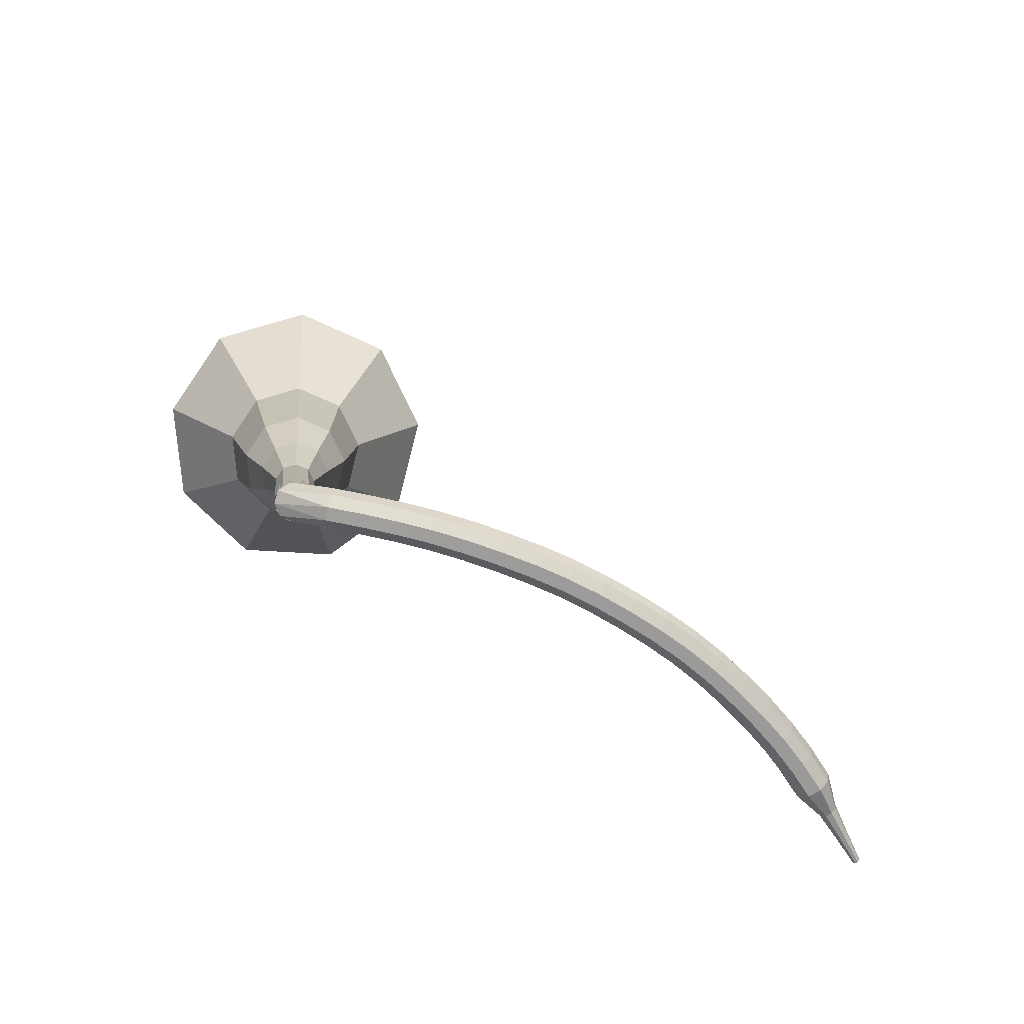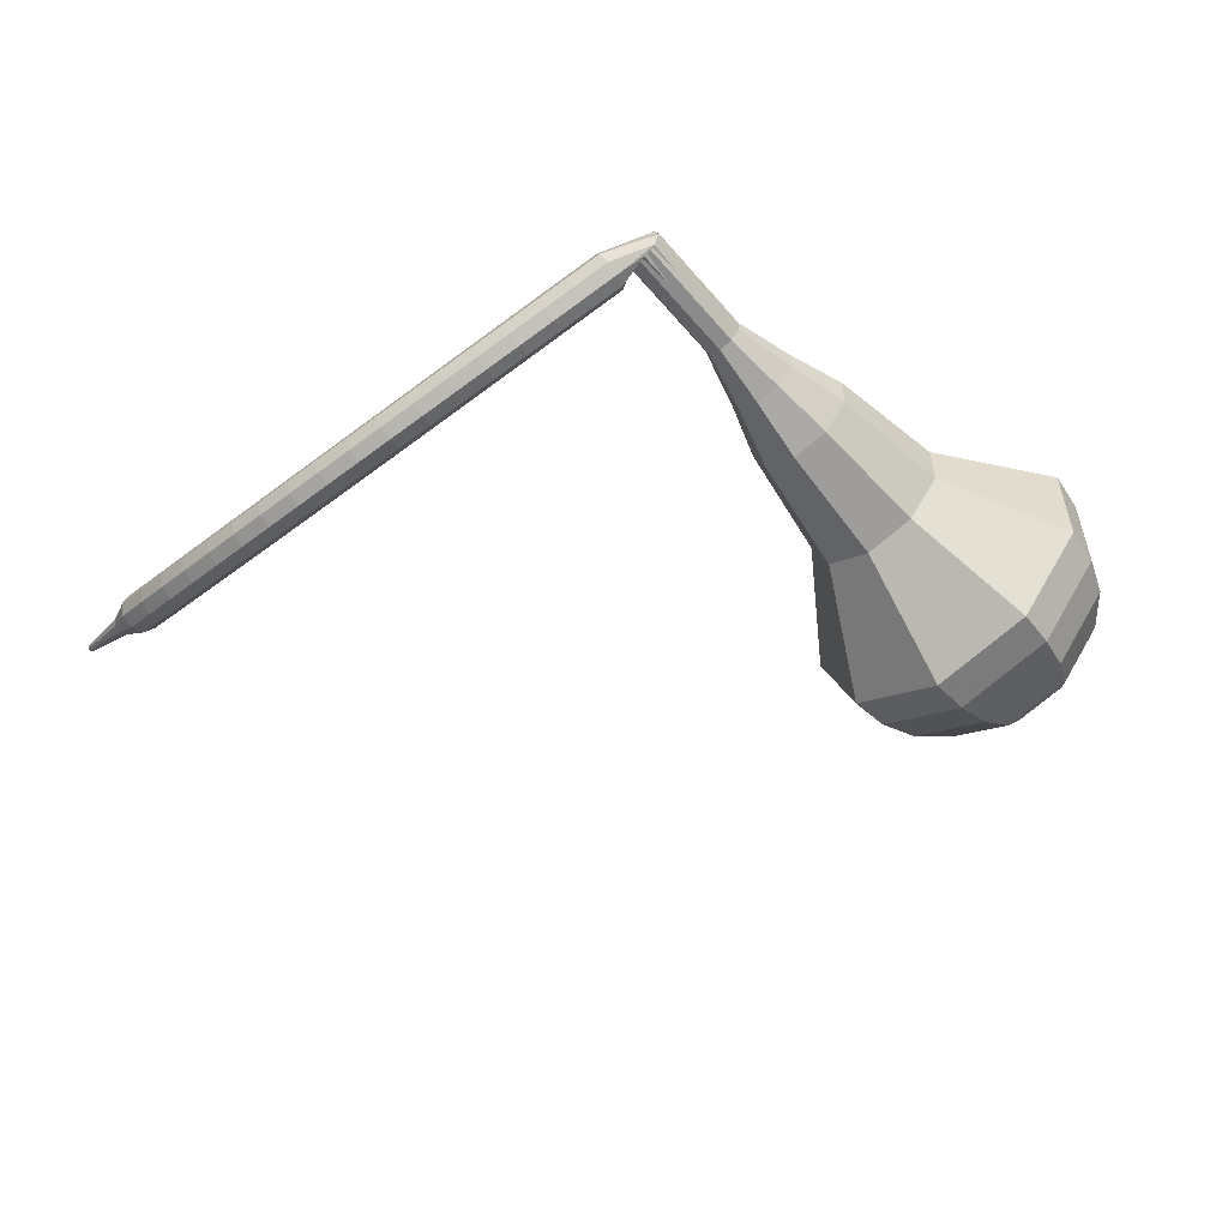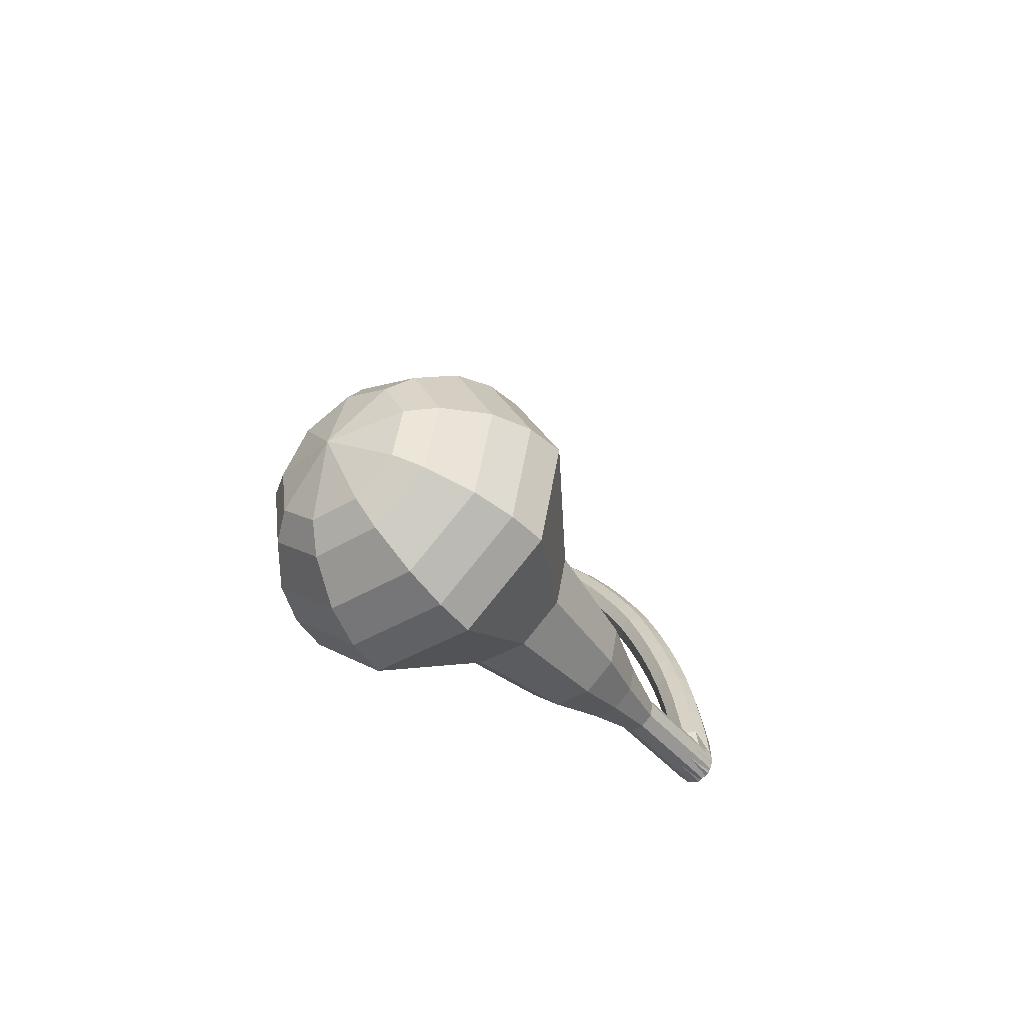
<metadata>
{"format":"obj","ext":"obj","renderer":"f3d","projection":"perspective","resolution":1024,"background":"white","views":[{"elev":46.6,"azim":-162.0,"up":"+Y"},{"elev":71.7,"azim":-27.3,"up":"+Y"},{"elev":21.4,"azim":91.0,"up":"+Z"}]}
</metadata>
<code>
g tube1
v 162.7 142.1 147.1
v 164.9 140.7 144.9
v 168 141.2 143.7
v 170.7 143.2 144.1
v 171.6 146 145.9
v 170.4 148.1 148.3
v 167.5 148.6 150
v 164.4 147.3 150.4
v 162.5 144.7 149.3
v 162.7 142.1 147.1
v 164.2 142.3 147.8
v 165.8 141.2 146.2
v 168.1 141.6 145.3
v 170 143.1 145.6
v 170.7 145.1 146.9
v 169.8 146.6 148.6
v 167.7 147 149.9
v 165.4 146 150.2
v 164 144.2 149.4
v 164.2 142.3 147.8
v 167.6 143.6 148.4
v 167.6 143.6 148.4
v 167.6 143.6 148.4
v 167.6 143.6 148.4
v 167.6 143.6 148.4
v 167.6 143.6 148.4
v 167.6 143.6 148.4
v 167.6 143.6 148.4
v 167.6 143.6 148.4
v 167.6 143.6 148.4
v 157.8 162.1 126.4
v 157.9 161.6 125.9
v 157.5 161.1 125.7
v 156.9 160.8 125.7
v 156.4 160.8 126.1
v 156.1 161.2 126.6
v 156.2 161.8 127
v 156.7 162.2 127
v 157.4 162.4 126.8
v 157.8 162.1 126.4
v 155.2 162.4 126.6
v 155.1 162.2 126
v 155.1 161.6 125.7
v 155.2 160.9 125.8
v 155.3 160.5 126.3
v 155.4 160.5 127
v 155.5 160.9 127.5
v 155.4 161.6 127.6
v 155.3 162.2 127.3
v 155.2 162.4 126.6
v 153.4 162.2 126.9
v 153.4 162 126.3
v 153.4 161.4 125.9
v 153.5 160.7 126.1
v 153.6 160.3 126.6
v 153.7 160.3 127.3
v 153.8 160.7 127.8
v 153.7 161.4 127.9
v 153.6 162 127.6
v 153.4 162.2 126.9
v 151.7 162 127.2
v 151.6 161.7 126.5
v 151.7 161.1 126.2
v 151.8 160.5 126.3
v 151.9 160 126.8
v 152 160.1 127.5
v 152 160.5 128
v 152 161.2 128.1
v 151.8 161.8 127.8
v 151.7 162 127.2
v 150 161.7 127.4
v 149.9 161.4 126.8
v 150 160.8 126.4
v 150.1 160.2 126.5
v 150.3 159.8 127.1
v 150.4 159.8 127.7
v 150.4 160.2 128.3
v 150.2 160.9 128.4
v 150.1 161.5 128
v 150 161.7 127.4
v 148.2 161.3 127.6
v 148.2 161.1 127
v 148.3 160.5 126.6
v 148.5 159.8 126.7
v 148.6 159.4 127.3
v 148.7 159.4 127.9
v 148.7 159.9 128.5
v 148.5 160.5 128.6
v 148.4 161.1 128.2
v 148.2 161.3 127.6
v 146.5 160.9 127.8
v 146.5 160.6 127.1
v 146.7 160 126.8
v 146.8 159.4 126.9
v 147 159 127.4
v 147.1 159 128.1
v 147 159.4 128.6
v 146.8 160.1 128.8
v 146.6 160.6 128.4
v 146.5 160.9 127.8
v 144.8 160.4 127.9
v 144.9 160.1 127.3
v 145 159.5 126.9
v 145.2 158.9 127.1
v 145.4 158.5 127.6
v 145.4 158.5 128.3
v 145.3 158.9 128.8
v 145.1 159.6 128.9
v 144.9 160.1 128.6
v 144.8 160.4 127.9
v 143.2 159.8 128
v 143.2 159.6 127.4
v 143.4 159 127
v 143.6 158.4 127.2
v 143.8 158 127.7
v 143.9 158 128.4
v 143.7 158.4 128.9
v 143.5 159 129
v 143.3 159.6 128.7
v 143.2 159.8 128
v 141.5 159.1 128.1
v 141.6 158.9 127.5
v 141.8 158.3 127.1
v 142.1 157.7 127.2
v 142.3 157.3 127.8
v 142.3 157.3 128.4
v 142.1 157.7 129
v 141.9 158.4 129.1
v 141.6 158.9 128.7
v 141.5 159.1 128.1
v 139.9 158.4 128.1
v 140 158.1 127.5
v 140.3 157.6 127.1
v 140.6 157 127.3
v 140.8 156.6 127.8
v 140.8 156.6 128.5
v 140.6 157 129
v 140.3 157.6 129.1
v 140 158.1 128.8
v 139.9 158.4 128.1
v 138.4 157.5 128.1
v 138.5 157.3 127.5
v 138.8 156.8 127.1
v 139.1 156.2 127.2
v 139.3 155.8 127.8
v 139.3 155.8 128.5
v 139.1 156.2 129
v 138.7 156.8 129.1
v 138.5 157.3 128.8
v 138.4 157.5 128.1
v 136.8 156.6 128.1
v 137 156.5 127.4
v 137.3 156 127.1
v 137.7 155.4 127.2
v 137.9 155 127.7
v 137.9 155 128.4
v 137.6 155.4 128.9
v 137.2 155.9 129
v 136.9 156.4 128.7
v 136.8 156.6 128.1
v 135.4 155.6 128
v 135.5 155.5 127.3
v 135.9 155 127
v 136.3 154.5 127.1
v 136.5 154.1 127.6
v 136.5 154.1 128.3
v 136.2 154.4 128.8
v 135.8 154.9 128.9
v 135.5 155.4 128.6
v 135.4 155.6 128
v 134 154.6 127.8
v 134.2 154.4 127.2
v 134.6 154 126.8
v 135 153.5 127
v 135.2 153.1 127.5
v 135.2 153 128.2
v 134.9 153.4 128.7
v 134.4 153.9 128.8
v 134.1 154.4 128.5
v 134 154.6 127.8
v 132.6 153.4 127.6
v 132.9 153.3 127
v 133.3 152.9 126.7
v 133.7 152.4 126.8
v 134 152 127.3
v 133.9 152 128
v 133.6 152.3 128.5
v 133.1 152.7 128.6
v 132.7 153.2 128.3
v 132.6 153.4 127.6
v 131.4 152.2 127.4
v 131.6 152.1 126.8
v 132.1 151.7 126.5
v 132.5 151.3 126.6
v 132.8 150.9 127.1
v 132.7 150.8 127.8
v 132.4 151.1 128.3
v 131.9 151.5 128.4
v 131.5 152 128.1
v 131.4 152.2 127.4
v 130.2 150.9 127.2
v 130.4 150.9 126.5
v 130.9 150.5 126.2
v 131.4 150.1 126.3
v 131.7 149.7 126.8
v 131.6 149.6 127.5
v 131.2 149.8 128
v 130.7 150.3 128.1
v 130.3 150.7 127.8
v 130.2 150.9 127.2
v 129.1 149.6 126.9
v 129.3 149.6 126.2
v 129.8 149.2 125.9
v 130.4 148.8 126
v 130.6 148.5 126.5
v 130.6 148.4 127.2
v 130.2 148.5 127.7
v 129.6 148.9 127.8
v 129.2 149.4 127.5
v 129.1 149.6 126.9
v 128.4 147.9 126.5
v 128.6 147.9 126.2
v 128.8 147.8 126
v 129.1 147.6 126.1
v 129.2 147.4 126.4
v 129.2 147.3 126.7
v 129 147.4 127
v 128.7 147.6 127
v 128.5 147.8 126.8
v 128.4 147.9 126.5
v 127.6 146.5 126.2
v 127.7 146.5 126
v 127.8 146.4 125.9
v 128 146.2 125.9
v 128.1 146.1 126.1
v 128.1 146.1 126.3
v 127.9 146.1 126.5
v 127.8 146.3 126.5
v 127.6 146.4 126.4
v 127.6 146.5 126.2
v 126.7 145 125.8
v 126.7 145 125.7
v 126.8 145 125.6
v 127 144.9 125.7
v 127 144.8 125.8
v 127 144.8 125.9
v 126.9 144.8 126
v 126.8 144.9 126
v 126.7 145 126
v 126.7 145 125.8
f 1 2 12
f 12 11 1
f 2 3 13
f 13 12 2
f 3 4 14
f 14 13 3
f 4 5 15
f 15 14 4
f 5 6 16
f 16 15 5
f 6 7 17
f 17 16 6
f 7 8 18
f 18 17 7
f 8 9 19
f 19 18 8
f 9 10 20
f 20 19 9
f 11 12 22
f 22 21 11
f 12 13 23
f 23 22 12
f 13 14 24
f 24 23 13
f 14 15 25
f 25 24 14
f 15 16 26
f 26 25 15
f 16 17 27
f 27 26 16
f 17 18 28
f 28 27 17
f 18 19 29
f 29 28 18
f 19 20 30
f 30 29 19
f 21 22 32
f 32 31 21
f 22 23 33
f 33 32 22
f 23 24 34
f 34 33 23
f 24 25 35
f 35 34 24
f 25 26 36
f 36 35 25
f 26 27 37
f 37 36 26
f 27 28 38
f 38 37 27
f 28 29 39
f 39 38 28
f 29 30 40
f 40 39 29
f 31 32 42
f 42 41 31
f 32 33 43
f 43 42 32
f 33 34 44
f 44 43 33
f 34 35 45
f 45 44 34
f 35 36 46
f 46 45 35
f 36 37 47
f 47 46 36
f 37 38 48
f 48 47 37
f 38 39 49
f 49 48 38
f 39 40 50
f 50 49 39
f 41 42 52
f 52 51 41
f 42 43 53
f 53 52 42
f 43 44 54
f 54 53 43
f 44 45 55
f 55 54 44
f 45 46 56
f 56 55 45
f 46 47 57
f 57 56 46
f 47 48 58
f 58 57 47
f 48 49 59
f 59 58 48
f 49 50 60
f 60 59 49
f 51 52 62
f 62 61 51
f 52 53 63
f 63 62 52
f 53 54 64
f 64 63 53
f 54 55 65
f 65 64 54
f 55 56 66
f 66 65 55
f 56 57 67
f 67 66 56
f 57 58 68
f 68 67 57
f 58 59 69
f 69 68 58
f 59 60 70
f 70 69 59
f 61 62 72
f 72 71 61
f 62 63 73
f 73 72 62
f 63 64 74
f 74 73 63
f 64 65 75
f 75 74 64
f 65 66 76
f 76 75 65
f 66 67 77
f 77 76 66
f 67 68 78
f 78 77 67
f 68 69 79
f 79 78 68
f 69 70 80
f 80 79 69
f 71 72 82
f 82 81 71
f 72 73 83
f 83 82 72
f 73 74 84
f 84 83 73
f 74 75 85
f 85 84 74
f 75 76 86
f 86 85 75
f 76 77 87
f 87 86 76
f 77 78 88
f 88 87 77
f 78 79 89
f 89 88 78
f 79 80 90
f 90 89 79
f 81 82 92
f 92 91 81
f 82 83 93
f 93 92 82
f 83 84 94
f 94 93 83
f 84 85 95
f 95 94 84
f 85 86 96
f 96 95 85
f 86 87 97
f 97 96 86
f 87 88 98
f 98 97 87
f 88 89 99
f 99 98 88
f 89 90 100
f 100 99 89
f 91 92 102
f 102 101 91
f 92 93 103
f 103 102 92
f 93 94 104
f 104 103 93
f 94 95 105
f 105 104 94
f 95 96 106
f 106 105 95
f 96 97 107
f 107 106 96
f 97 98 108
f 108 107 97
f 98 99 109
f 109 108 98
f 99 100 110
f 110 109 99
f 101 102 112
f 112 111 101
f 102 103 113
f 113 112 102
f 103 104 114
f 114 113 103
f 104 105 115
f 115 114 104
f 105 106 116
f 116 115 105
f 106 107 117
f 117 116 106
f 107 108 118
f 118 117 107
f 108 109 119
f 119 118 108
f 109 110 120
f 120 119 109
f 111 112 122
f 122 121 111
f 112 113 123
f 123 122 112
f 113 114 124
f 124 123 113
f 114 115 125
f 125 124 114
f 115 116 126
f 126 125 115
f 116 117 127
f 127 126 116
f 117 118 128
f 128 127 117
f 118 119 129
f 129 128 118
f 119 120 130
f 130 129 119
f 121 122 132
f 132 131 121
f 122 123 133
f 133 132 122
f 123 124 134
f 134 133 123
f 124 125 135
f 135 134 124
f 125 126 136
f 136 135 125
f 126 127 137
f 137 136 126
f 127 128 138
f 138 137 127
f 128 129 139
f 139 138 128
f 129 130 140
f 140 139 129
f 131 132 142
f 142 141 131
f 132 133 143
f 143 142 132
f 133 134 144
f 144 143 133
f 134 135 145
f 145 144 134
f 135 136 146
f 146 145 135
f 136 137 147
f 147 146 136
f 137 138 148
f 148 147 137
f 138 139 149
f 149 148 138
f 139 140 150
f 150 149 139
f 141 142 152
f 152 151 141
f 142 143 153
f 153 152 142
f 143 144 154
f 154 153 143
f 144 145 155
f 155 154 144
f 145 146 156
f 156 155 145
f 146 147 157
f 157 156 146
f 147 148 158
f 158 157 147
f 148 149 159
f 159 158 148
f 149 150 160
f 160 159 149
f 151 152 162
f 162 161 151
f 152 153 163
f 163 162 152
f 153 154 164
f 164 163 153
f 154 155 165
f 165 164 154
f 155 156 166
f 166 165 155
f 156 157 167
f 167 166 156
f 157 158 168
f 168 167 157
f 158 159 169
f 169 168 158
f 159 160 170
f 170 169 159
f 161 162 172
f 172 171 161
f 162 163 173
f 173 172 162
f 163 164 174
f 174 173 163
f 164 165 175
f 175 174 164
f 165 166 176
f 176 175 165
f 166 167 177
f 177 176 166
f 167 168 178
f 178 177 167
f 168 169 179
f 179 178 168
f 169 170 180
f 180 179 169
f 171 172 182
f 182 181 171
f 172 173 183
f 183 182 172
f 173 174 184
f 184 183 173
f 174 175 185
f 185 184 174
f 175 176 186
f 186 185 175
f 176 177 187
f 187 186 176
f 177 178 188
f 188 187 177
f 178 179 189
f 189 188 178
f 179 180 190
f 190 189 179
f 181 182 192
f 192 191 181
f 182 183 193
f 193 192 182
f 183 184 194
f 194 193 183
f 184 185 195
f 195 194 184
f 185 186 196
f 196 195 185
f 186 187 197
f 197 196 186
f 187 188 198
f 198 197 187
f 188 189 199
f 199 198 188
f 189 190 200
f 200 199 189
f 191 192 202
f 202 201 191
f 192 193 203
f 203 202 192
f 193 194 204
f 204 203 193
f 194 195 205
f 205 204 194
f 195 196 206
f 206 205 195
f 196 197 207
f 207 206 196
f 197 198 208
f 208 207 197
f 198 199 209
f 209 208 198
f 199 200 210
f 210 209 199
f 201 202 212
f 212 211 201
f 202 203 213
f 213 212 202
f 203 204 214
f 214 213 203
f 204 205 215
f 215 214 204
f 205 206 216
f 216 215 205
f 206 207 217
f 217 216 206
f 207 208 218
f 218 217 207
f 208 209 219
f 219 218 208
f 209 210 220
f 220 219 209
f 211 212 222
f 222 221 211
f 212 213 223
f 223 222 212
f 213 214 224
f 224 223 213
f 214 215 225
f 225 224 214
f 215 216 226
f 226 225 215
f 216 217 227
f 227 226 216
f 217 218 228
f 228 227 217
f 218 219 229
f 229 228 218
f 219 220 230
f 230 229 219
f 221 222 232
f 232 231 221
f 222 223 233
f 233 232 222
f 223 224 234
f 234 233 223
f 224 225 235
f 235 234 224
f 225 226 236
f 236 235 225
f 226 227 237
f 237 236 226
f 227 228 238
f 238 237 227
f 228 229 239
f 239 238 228
f 229 230 240
f 240 239 229
f 231 232 242
f 242 241 231
f 232 233 243
f 243 242 232
f 233 234 244
f 244 243 233
f 234 235 245
f 245 244 234
f 235 236 246
f 246 245 235
f 236 237 247
f 247 246 236
f 237 238 248
f 248 247 237
f 238 239 249
f 249 248 238
f 239 240 250
f 250 249 239
v 156.1 161.1 126.4
v 156.6 160.8 125.9
v 157.2 160.9 125.7
v 157.7 161.3 125.8
v 157.9 161.8 126.1
v 157.7 162.3 126.6
v 157.1 162.4 126.9
v 156.5 162.1 127
v 156.1 161.6 126.8
v 156.1 161.1 126.4
v 157.1 159.4 128.4
v 157.6 159.1 128
v 158.2 159.2 127.8
v 158.7 159.6 127.8
v 158.9 160.1 128.2
v 158.7 160.6 128.7
v 158.1 160.7 129
v 157.5 160.4 129.1
v 157.1 159.9 128.9
v 157.1 159.4 128.4
v 158.1 157.7 130.5
v 158.6 157.4 130.1
v 159.2 157.5 129.8
v 159.7 157.9 129.9
v 159.9 158.4 130.3
v 159.7 158.9 130.7
v 159.1 159 131.1
v 158.5 158.7 131.2
v 158.1 158.2 131
v 158.1 157.7 130.5
v 158.5 155.6 132.6
v 159.2 155.1 131.8
v 160.4 155.2 131.4
v 161.3 156 131.5
v 161.6 156.9 132.2
v 161.2 157.7 133
v 160.2 157.9 133.6
v 159.1 157.4 133.8
v 158.4 156.5 133.4
v 158.5 155.6 132.6
v 158.6 153.4 134.7
v 159.8 152.6 133.5
v 161.6 152.9 132.8
v 163 154 133.1
v 163.5 155.5 134
v 162.9 156.7 135.3
v 161.3 157 136.3
v 159.6 156.2 136.5
v 158.6 154.8 135.9
v 158.6 153.4 134.7
v 159.8 149.5 138.8
v 161.4 148.5 137.2
v 163.8 148.8 136.3
v 165.8 150.3 136.6
v 166.4 152.4 138
v 165.5 153.9 139.7
v 163.4 154.3 141
v 161.1 153.3 141.3
v 159.7 151.4 140.5
v 159.8 149.5 138.8
v 158.5 144.2 143
v 161.8 142.1 139.7
v 166.6 142.7 137.9
v 170.6 145.8 138.5
v 172 150 141.2
v 170.1 153.2 144.8
v 165.8 154 147.5
v 161.2 152 148.1
v 158.3 148.1 146.3
v 158.5 144.2 143
v 159.4 143.2 144.4
v 162.6 141.1 141.2
v 167.2 141.8 139.4
v 171.1 144.8 140
v 172.4 148.8 142.7
v 170.6 151.9 146.1
v 166.5 152.7 148.7
v 161.9 150.7 149.3
v 159.1 147 147.6
v 159.4 143.2 144.4
v 160.7 142.5 145.7
v 163.6 140.6 142.9
v 167.7 141.2 141.3
v 171.2 143.9 141.9
v 172.4 147.5 144.2
v 170.7 150.3 147.3
v 167 150.9 149.6
v 163 149.2 150.1
v 160.5 145.9 148.6
v 160.7 142.5 145.7
v 162.7 142.1 147.1
v 164.9 140.7 144.9
v 168 141.2 143.7
v 170.7 143.2 144.1
v 171.6 146 145.9
v 170.4 148.1 148.3
v 167.5 148.6 150
v 164.4 147.3 150.4
v 162.5 144.7 149.3
v 162.7 142.1 147.1
v 164.2 142.3 147.8
v 165.8 141.2 146.2
v 168.1 141.6 145.3
v 170 143.1 145.6
v 170.7 145.1 146.9
v 169.8 146.6 148.6
v 167.7 147 149.9
v 165.4 146 150.2
v 164 144.2 149.4
v 164.2 142.3 147.8
v 167.6 143.6 148.4
v 167.6 143.6 148.4
v 167.6 143.6 148.4
v 167.6 143.6 148.4
v 167.6 143.6 148.4
v 167.6 143.6 148.4
v 167.6 143.6 148.4
v 167.6 143.6 148.4
v 167.6 143.6 148.4
v 167.6 143.6 148.4
f 251 252 262
f 262 261 251
f 252 253 263
f 263 262 252
f 253 254 264
f 264 263 253
f 254 255 265
f 265 264 254
f 255 256 266
f 266 265 255
f 256 257 267
f 267 266 256
f 257 258 268
f 268 267 257
f 258 259 269
f 269 268 258
f 259 260 270
f 270 269 259
f 261 262 272
f 272 271 261
f 262 263 273
f 273 272 262
f 263 264 274
f 274 273 263
f 264 265 275
f 275 274 264
f 265 266 276
f 276 275 265
f 266 267 277
f 277 276 266
f 267 268 278
f 278 277 267
f 268 269 279
f 279 278 268
f 269 270 280
f 280 279 269
f 271 272 282
f 282 281 271
f 272 273 283
f 283 282 272
f 273 274 284
f 284 283 273
f 274 275 285
f 285 284 274
f 275 276 286
f 286 285 275
f 276 277 287
f 287 286 276
f 277 278 288
f 288 287 277
f 278 279 289
f 289 288 278
f 279 280 290
f 290 289 279
f 281 282 292
f 292 291 281
f 282 283 293
f 293 292 282
f 283 284 294
f 294 293 283
f 284 285 295
f 295 294 284
f 285 286 296
f 296 295 285
f 286 287 297
f 297 296 286
f 287 288 298
f 298 297 287
f 288 289 299
f 299 298 288
f 289 290 300
f 300 299 289
f 291 292 302
f 302 301 291
f 292 293 303
f 303 302 292
f 293 294 304
f 304 303 293
f 294 295 305
f 305 304 294
f 295 296 306
f 306 305 295
f 296 297 307
f 307 306 296
f 297 298 308
f 308 307 297
f 298 299 309
f 309 308 298
f 299 300 310
f 310 309 299
f 301 302 312
f 312 311 301
f 302 303 313
f 313 312 302
f 303 304 314
f 314 313 303
f 304 305 315
f 315 314 304
f 305 306 316
f 316 315 305
f 306 307 317
f 317 316 306
f 307 308 318
f 318 317 307
f 308 309 319
f 319 318 308
f 309 310 320
f 320 319 309
f 311 312 322
f 322 321 311
f 312 313 323
f 323 322 312
f 313 314 324
f 324 323 313
f 314 315 325
f 325 324 314
f 315 316 326
f 326 325 315
f 316 317 327
f 327 326 316
f 317 318 328
f 328 327 317
f 318 319 329
f 329 328 318
f 319 320 330
f 330 329 319
f 321 322 332
f 332 331 321
f 322 323 333
f 333 332 322
f 323 324 334
f 334 333 323
f 324 325 335
f 335 334 324
f 325 326 336
f 336 335 325
f 326 327 337
f 337 336 326
f 327 328 338
f 338 337 327
f 328 329 339
f 339 338 328
f 329 330 340
f 340 339 329
f 331 332 342
f 342 341 331
f 332 333 343
f 343 342 332
f 333 334 344
f 344 343 333
f 334 335 345
f 345 344 334
f 335 336 346
f 346 345 335
f 336 337 347
f 347 346 336
f 337 338 348
f 348 347 337
f 338 339 349
f 349 348 338
f 339 340 350
f 350 349 339
f 341 342 352
f 352 351 341
f 342 343 353
f 353 352 342
f 343 344 354
f 354 353 343
f 344 345 355
f 355 354 344
f 345 346 356
f 356 355 345
f 346 347 357
f 357 356 346
f 347 348 358
f 358 357 347
f 348 349 359
f 359 358 348
f 349 350 360
f 360 359 349
f 351 352 362
f 362 361 351
f 352 353 363
f 363 362 352
f 353 354 364
f 364 363 353
f 354 355 365
f 365 364 354
f 355 356 366
f 366 365 355
f 356 357 367
f 367 366 356
f 357 358 368
f 368 367 357
f 358 359 369
f 369 368 358
f 359 360 370
f 370 369 359
g

</code>
